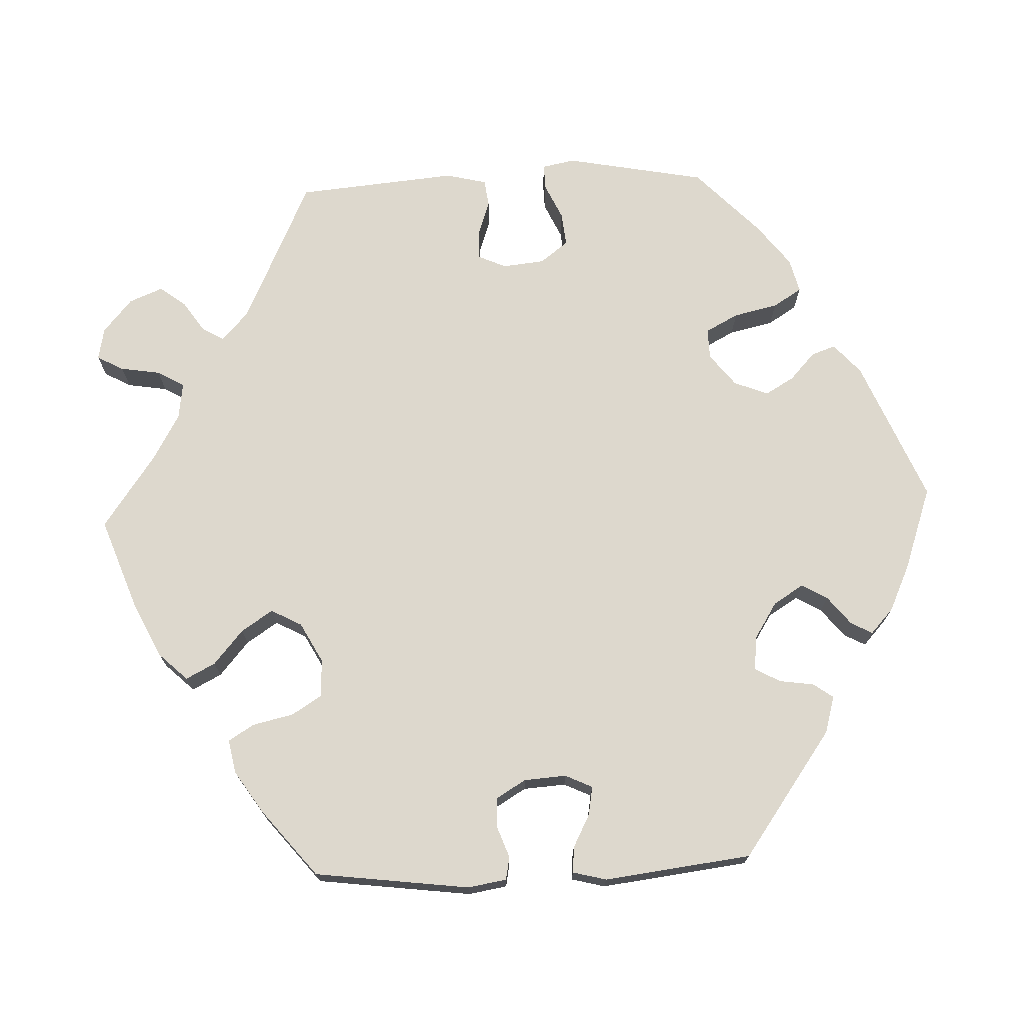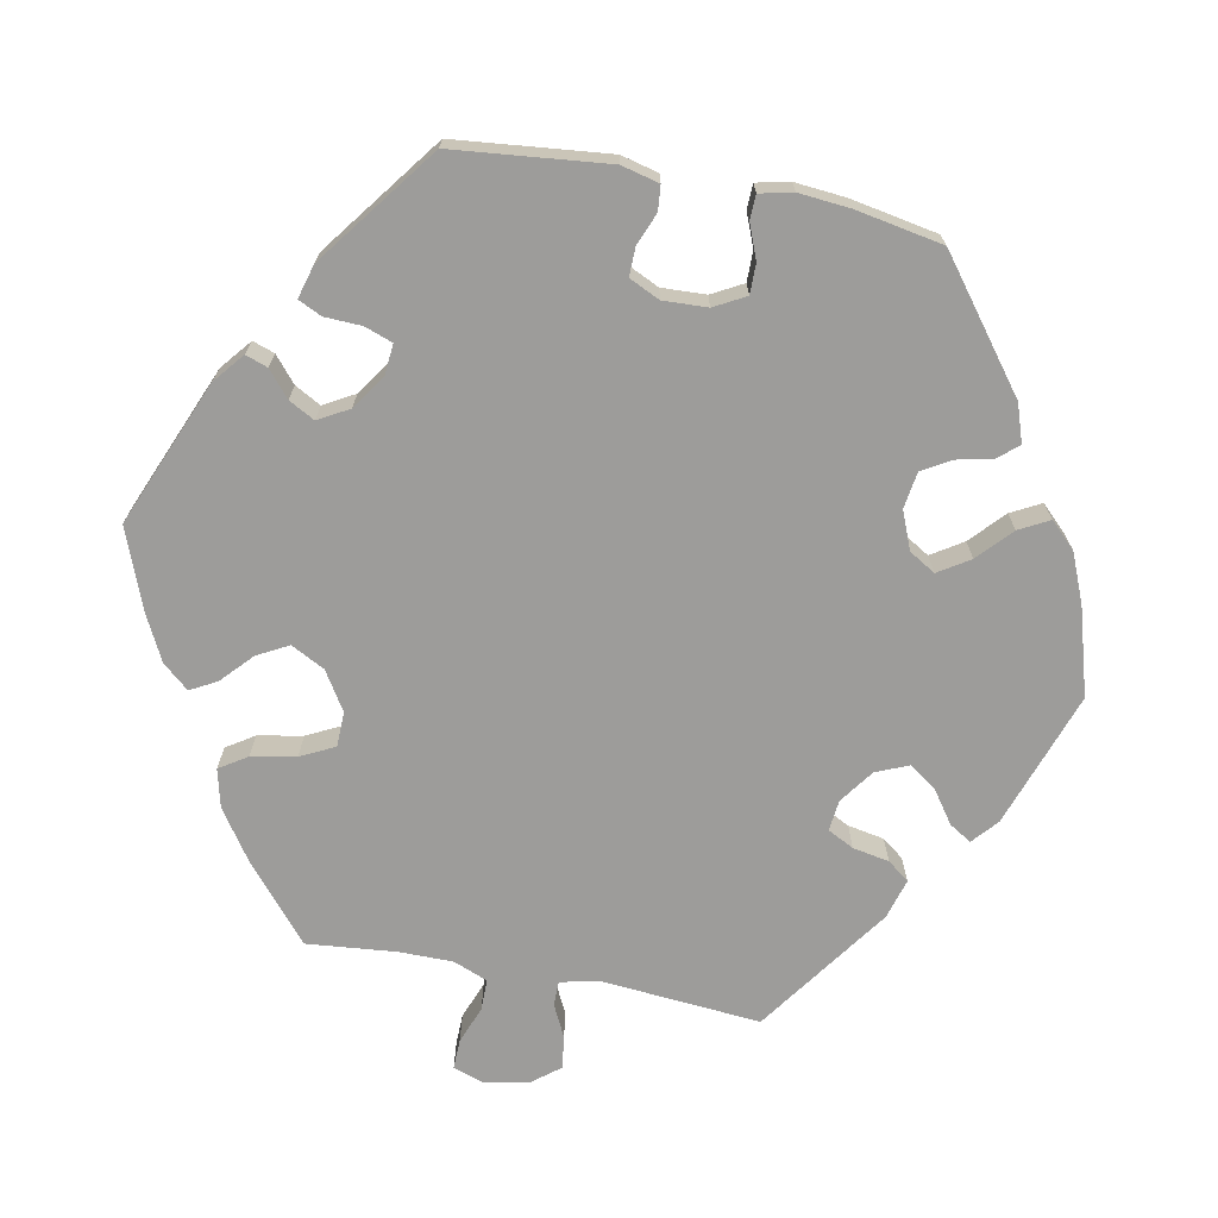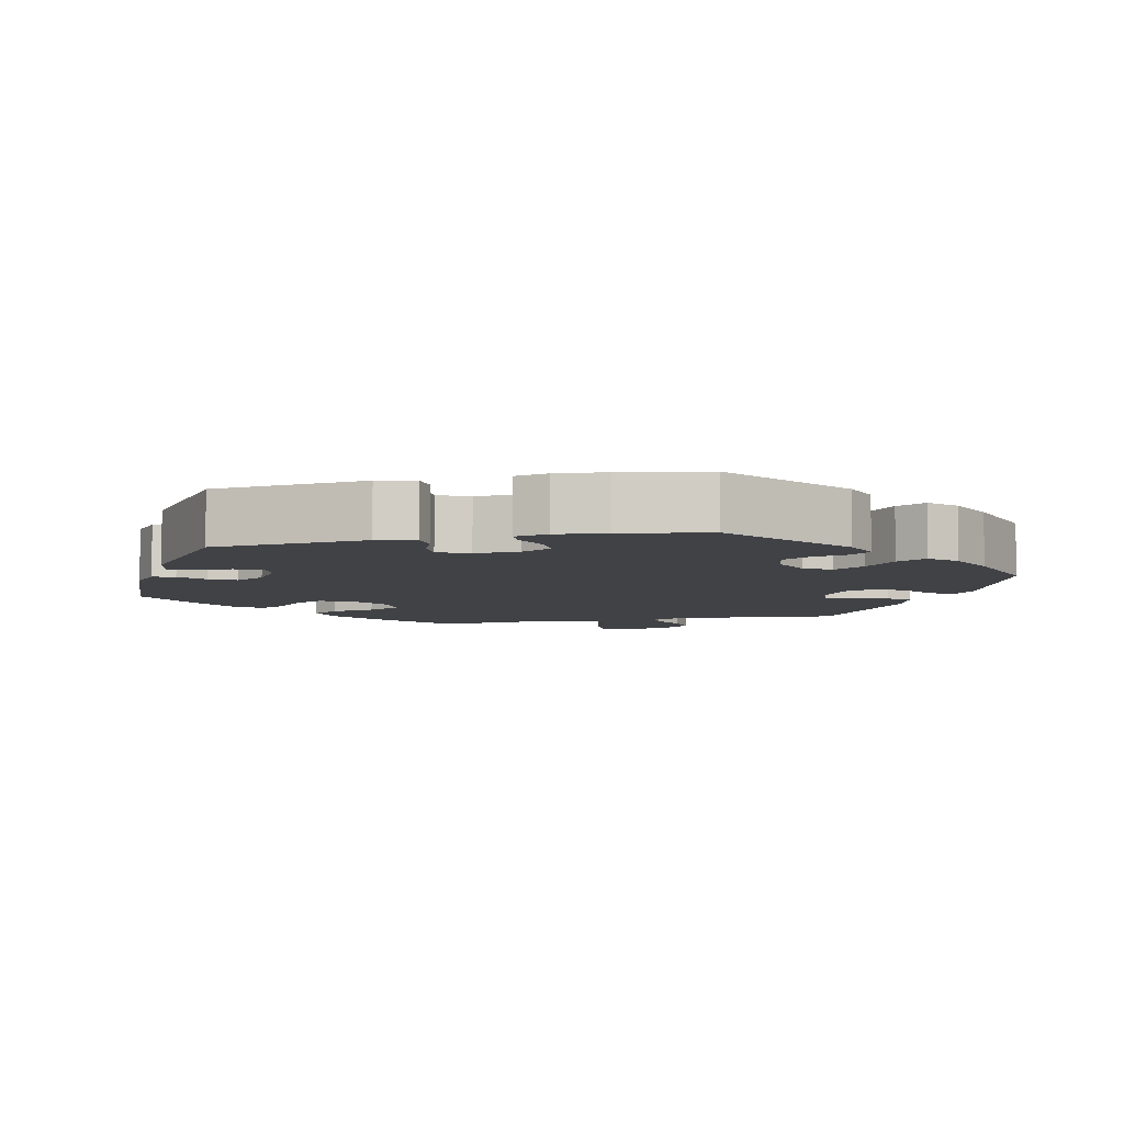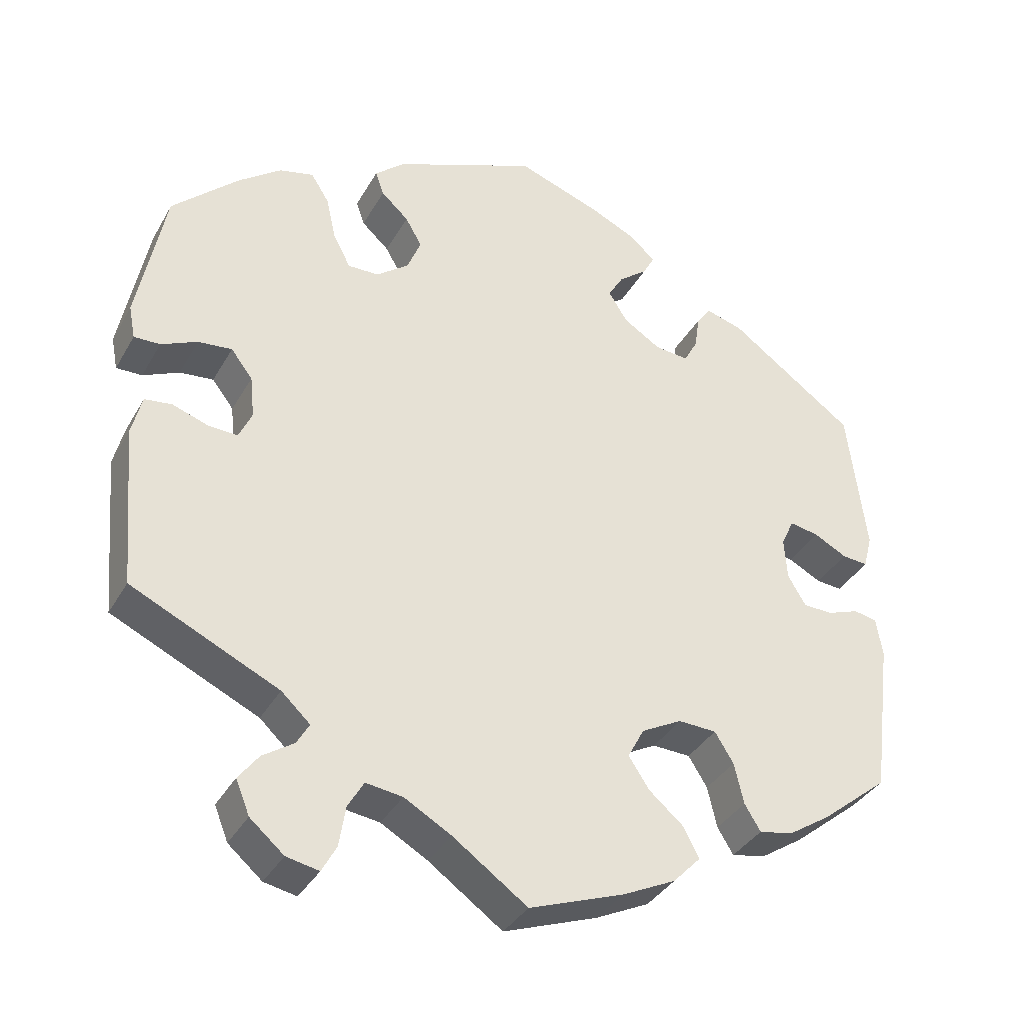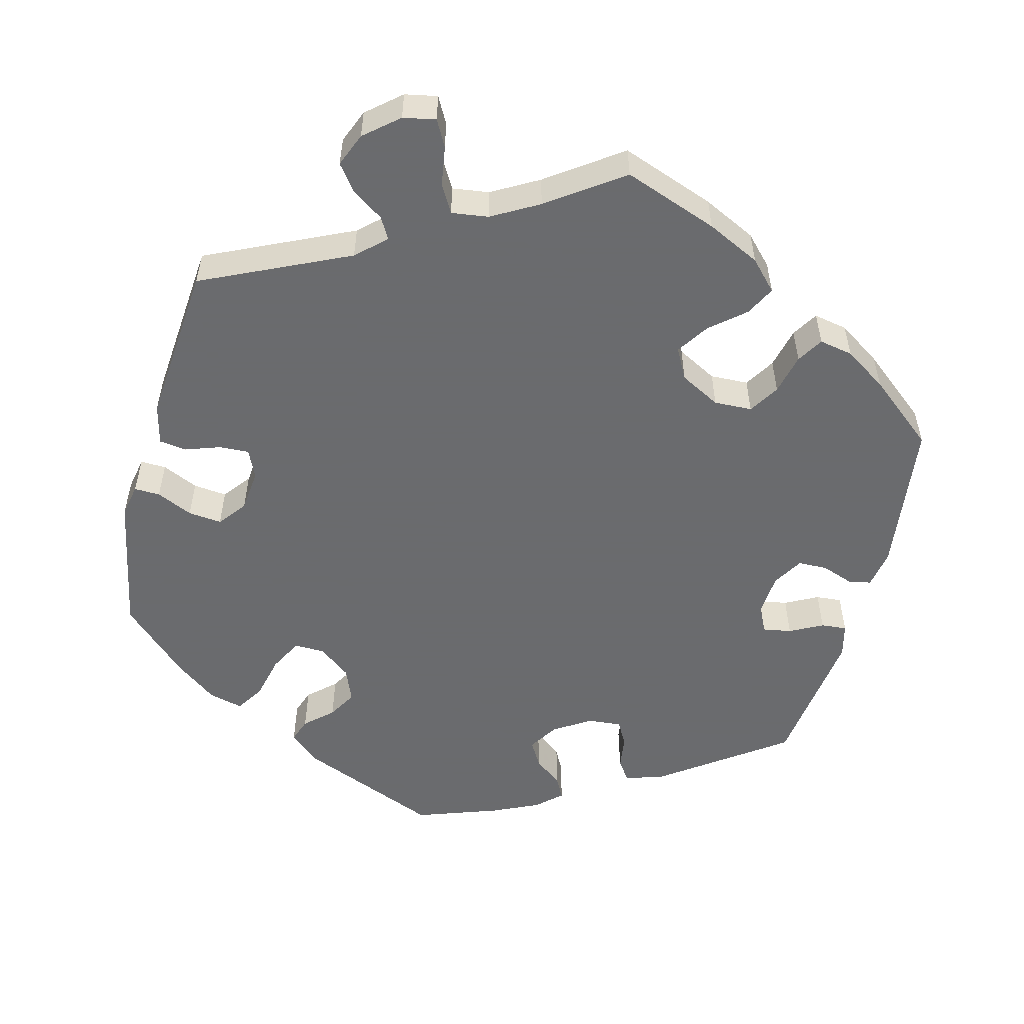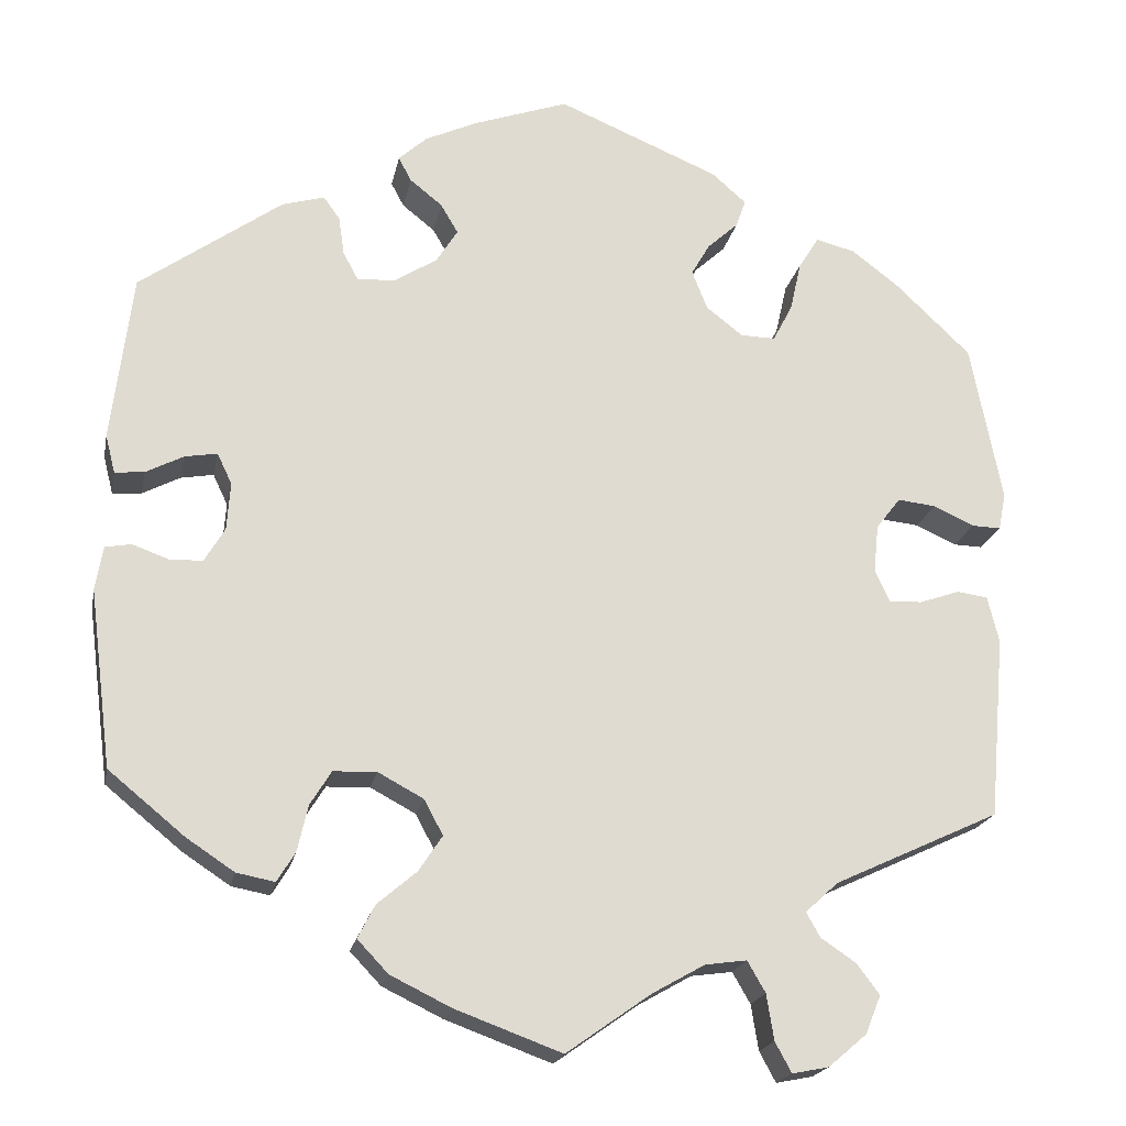
<metadata>
{"format":"obj","ext":"obj","renderer":"f3d","projection":"perspective","resolution":1024,"background":"white","views":[{"elev":72.3,"azim":-92.4,"up":"+Y"},{"elev":-70.1,"azim":-40.9,"up":"+Y"},{"elev":-6.5,"azim":-17.1,"up":"+Y"},{"elev":-36.4,"azim":153.7,"up":"+Z"},{"elev":-53.3,"azim":165.5,"up":"+Y"},{"elev":-20.1,"azim":-11.1,"up":"+Z"}]}
</metadata>
<code>
v -0.217 0.07 0.344
v 0.445 0.07 0.398
v 0.31 0.07 -0.472
v -0.41 0.07 0.053
v -0.514 0.07 0.06
v -0.444 0.07 -0.386
v 0.433 0.07 0.096
v -0.48 0.07 -0.049
v 0.386 0.07 0.443
v -0.414 0.07 -0.006
v 0 0.07 -0.62
v 0.566 0.07 0.067
v -0.316 0.07 -0.398
v 0 0.07 0.62
v 0.219 0.07 -0.503
v -0.283 0.07 0.375
v 0.537 0.07 -0.31
v -0.116 0.07 0.579
v -0.168 0.07 -0.327
v -0.524 0.07 -0.033
v 0.537 0.07 0.31
v -0.243 0.07 -0.496
v 0.48 0.07 0.091
v -0.55 0.07 0.057
v 0.397 0.07 -0.002
v -0.131 0.07 -0.572
v -0.216 0.07 0.517
v -0.205 0.07 -0.536
v 0.241 0.07 -0.541
v 0.275 0.07 0.307
v -0.29 0.07 0.423
v 0.362 0.07 -0.585
v 0.293 0.07 -0.442
v 0.353 0.07 -0.501
v -0.16 0.07 0.455
v 0.381 0.07 -0.538
v 0.313 0.07 0.415
v -0.537 0.07 -0.31
v 0.27 0.07 -0.634
v 0.557 0.07 -0.085
v -0.428 0.07 0.091
v -0.537 0.07 0.31
v 0.543 0.07 -0.028
v -0.556 0.07 -0.039
v -0.338 0.07 -0.434
v 0.232 0.07 0.308
v -0.181 0.07 0.549
v 0.315 0.07 -0.625
v -0.439 0.07 -0.048
v 0.103 0.07 -0.547
v -0.264 0.07 0.34
v -0.277 0.07 -0.299
v -0.174 0.07 -0.414
v 0.505 0.07 -0.023
v 0.575 0.07 0.113
v -0.468 0.07 0.084
v -0.165 0.07 0.377
v 0.53 0.07 0.068
v -0.139 0.07 0.419
v 0.199 0.07 0.537
v -0.31 0.07 0.451
v -0.303 0.07 -0.341
v -0.385 0.07 -0.425
v 0.241 0.07 0.5
v -0.362 0.07 0.436
v -0.562 0.07 0.104
v 0.229 0.07 0.466
v -0.222 0.07 -0.455
v -0.145 0.07 -0.37
v 0.333 0.07 -0.405
v 0.168 0.07 -0.51
v 0.187 0.07 0.343
v 0.25 0.07 -0.597
v 0.168 0.07 0.391
v -0.224 0.07 -0.297
v 0.415 0.07 -0.042
v 0.456 0.07 -0.04
v -0.2 0.07 0.487
v 0.338 0.07 0.455
v 0.299 0.07 0.353
v -0.565 0.07 -0.093
v 0.191 0.07 0.431
v 0.403 0.07 0.057
v -0.217 -0 0.344
v 0.445 -0 0.398
v 0.31 -0 -0.472
v -0.41 -0 0.053
v -0.514 -0 0.06
v -0.444 -0 -0.386
v 0.433 -0 0.096
v -0.48 -0 -0.049
v 0.386 -0 0.443
v -0.414 -0 -0.006
v 0 -0 -0.62
v 0.566 -0 0.067
v -0.316 -0 -0.398
v 0 -0 0.62
v 0.219 -0 -0.503
v -0.283 -0 0.375
v 0.537 -0 -0.31
v -0.116 -0 0.579
v -0.168 -0 -0.327
v -0.524 -0 -0.033
v 0.537 -0 0.31
v -0.243 -0 -0.496
v 0.48 -0 0.091
v -0.55 -0 0.057
v 0.397 -0 -0.002
v -0.131 -0 -0.572
v -0.216 -0 0.517
v -0.205 -0 -0.536
v 0.241 -0 -0.541
v 0.275 -0 0.307
v -0.29 -0 0.423
v 0.362 -0 -0.585
v 0.293 -0 -0.442
v 0.353 -0 -0.501
v -0.16 -0 0.455
v 0.381 -0 -0.538
v 0.313 -0 0.415
v -0.537 -0 -0.31
v 0.27 -0 -0.634
v 0.557 -0 -0.085
v -0.428 -0 0.091
v -0.537 -0 0.31
v 0.543 -0 -0.028
v -0.556 -0 -0.039
v -0.338 -0 -0.434
v 0.232 -0 0.308
v -0.181 -0 0.549
v 0.315 -0 -0.625
v -0.439 -0 -0.048
v 0.103 -0 -0.547
v -0.264 -0 0.34
v -0.277 -0 -0.299
v -0.174 -0 -0.414
v 0.505 -0 -0.023
v 0.575 -0 0.113
v -0.468 -0 0.084
v -0.165 -0 0.377
v 0.53 -0 0.068
v -0.139 -0 0.419
v 0.199 -0 0.537
v -0.31 -0 0.451
v -0.303 -0 -0.341
v -0.385 -0 -0.425
v 0.241 -0 0.5
v -0.362 -0 0.436
v -0.562 -0 0.104
v 0.229 -0 0.466
v -0.222 -0 -0.455
v -0.145 -0 -0.37
v 0.333 -0 -0.405
v 0.168 -0 -0.51
v 0.187 -0 0.343
v 0.25 -0 -0.597
v 0.168 -0 0.391
v -0.224 -0 -0.297
v 0.415 -0 -0.042
v 0.456 -0 -0.04
v -0.2 -0 0.487
v 0.338 -0 0.455
v 0.299 -0 0.353
v -0.565 -0 -0.093
v 0.191 -0 0.431
v 0.403 -0 0.057
f 62 13 45 63
f 52 62 63 6
f 28 22 68 53
f 28 53 69
f 50 11 26 28
f 71 50 28 69
f 15 71 69 19
f 48 39 73 29
f 48 29 15
f 32 48 15
f 3 34 36 32
f 33 3 32 15
f 70 33 15 19
f 77 54 43 40
f 76 77 40 17
f 55 12 58 23
f 55 23 7
f 21 55 7
f 2 21 7 83
f 80 37 79 9
f 30 80 9 2
f 60 64 67 82
f 60 82 74
f 14 60 74
f 18 14 74 72
f 35 78 27 47
f 59 35 47 18
f 65 61 31 16
f 65 16 51
f 42 65 51
f 66 42 51 1
f 56 5 24 66
f 41 56 66 1
f 81 44 20 8
f 81 8 49
f 52 6 38 81
f 17 70 19 75
f 76 17 75
f 25 76 75 52
f 83 25 52 81
f 30 2 83
f 46 30 83
f 59 18 72 46
f 57 59 46 83
f 4 41 1 57
f 10 4 57 83
f 49 10 83
f 81 49 83
f 146 128 96 145
f 89 146 145 135
f 136 151 105 111
f 152 136 111
f 111 109 94 133
f 152 111 133 154
f 102 152 154 98
f 112 156 122 131
f 98 112 131
f 98 131 115
f 115 119 117 86
f 98 115 86 116
f 102 98 116 153
f 123 126 137 160
f 100 123 160 159
f 106 141 95 138
f 90 106 138
f 90 138 104
f 166 90 104 85
f 92 162 120 163
f 85 92 163 113
f 165 150 147 143
f 157 165 143
f 157 143 97
f 155 157 97 101
f 130 110 161 118
f 101 130 118 142
f 99 114 144 148
f 134 99 148
f 134 148 125
f 84 134 125 149
f 149 107 88 139
f 84 149 139 124
f 91 103 127 164
f 132 91 164
f 164 121 89 135
f 158 102 153 100
f 158 100 159
f 135 158 159 108
f 164 135 108 166
f 166 85 113
f 166 113 129
f 129 155 101 142
f 166 129 142 140
f 140 84 124 87
f 166 140 87 93
f 166 93 132
f 166 132 164
f 81 164 127 44
f 44 127 103 20
f 20 103 91 8
f 8 91 132 49
f 49 132 93 10
f 10 93 87 4
f 4 87 124 41
f 41 124 139 56
f 56 139 88 5
f 5 88 107 24
f 24 107 149 66
f 66 149 125 42
f 42 125 148 65
f 65 148 144 61
f 61 144 114 31
f 31 114 99 16
f 16 99 134 51
f 51 134 84 1
f 1 84 140 57
f 57 140 142 59
f 59 142 118 35
f 35 118 161 78
f 78 161 110 27
f 27 110 130 47
f 47 130 101 18
f 18 101 97 14
f 14 97 143 60
f 60 143 147 64
f 64 147 150 67
f 67 150 165 82
f 82 165 157 74
f 74 157 155 72
f 72 155 129 46
f 46 129 113 30
f 30 113 163 80
f 80 163 120 37
f 37 120 162 79
f 79 162 92 9
f 9 92 85 2
f 2 85 104 21
f 21 104 138 55
f 55 138 95 12
f 12 95 141 58
f 58 141 106 23
f 23 106 90 7
f 7 90 166 83
f 83 166 108 25
f 25 108 159 76
f 76 159 160 77
f 77 160 137 54
f 54 137 126 43
f 43 126 123 40
f 40 123 100 17
f 17 100 153 70
f 70 153 116 33
f 33 116 86 3
f 3 86 117 34
f 34 117 119 36
f 36 119 115 32
f 32 115 131 48
f 48 131 122 39
f 39 122 156 73
f 73 156 112 29
f 29 112 98 15
f 15 98 154 71
f 71 154 133 50
f 50 133 94 11
f 11 94 109 26
f 26 109 111 28
f 28 111 105 22
f 22 105 151 68
f 68 151 136 53
f 53 136 152 69
f 69 152 102 19
f 19 102 158 75
f 75 158 135 52
f 52 135 145 62
f 62 145 96 13
f 13 96 128 45
f 45 128 146 63
f 63 146 89 6
f 6 89 121 38
f 38 121 164 81

</code>
